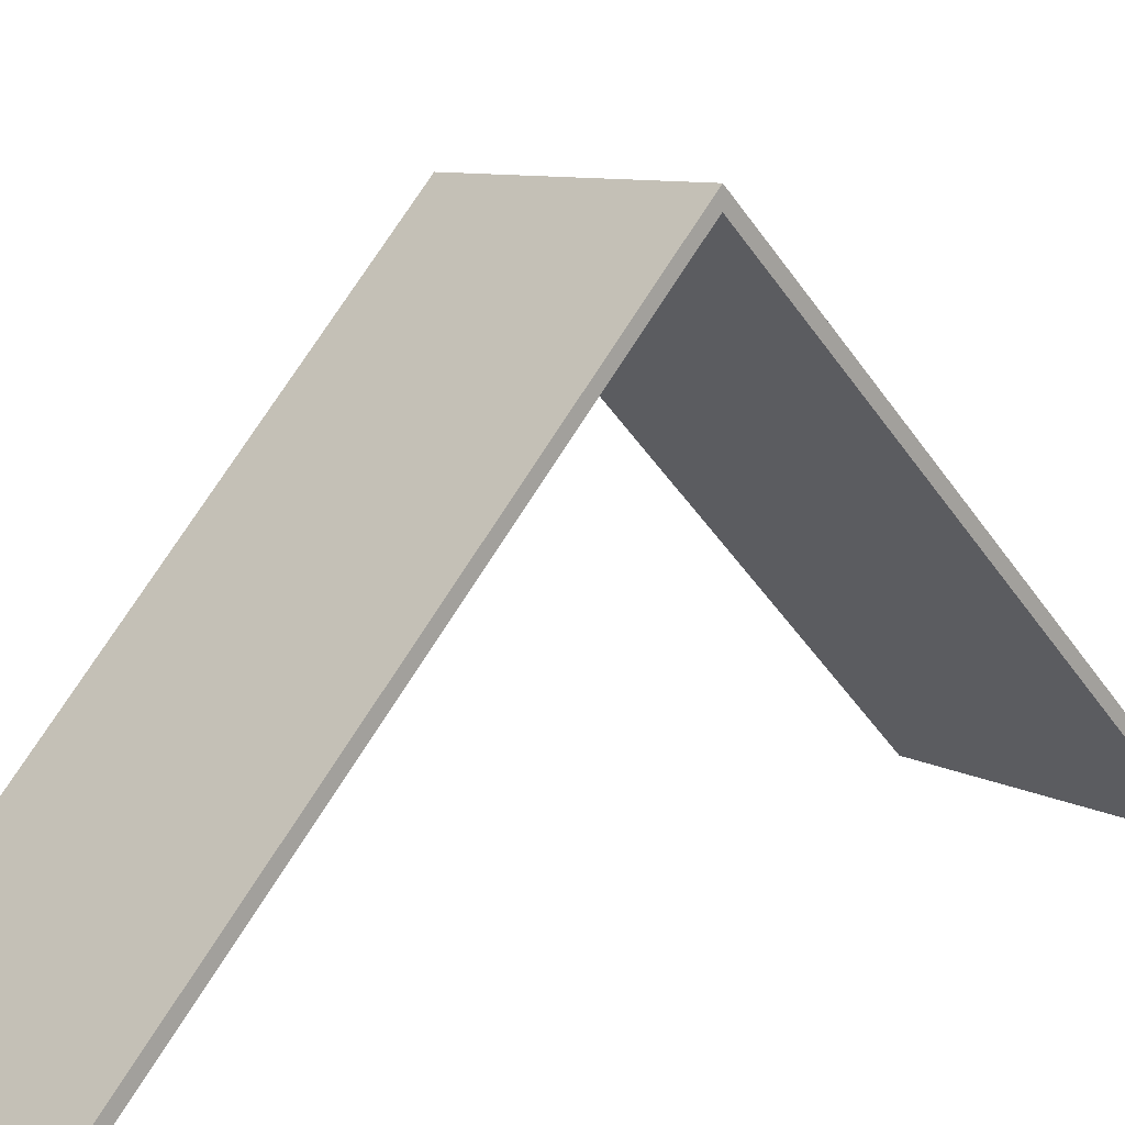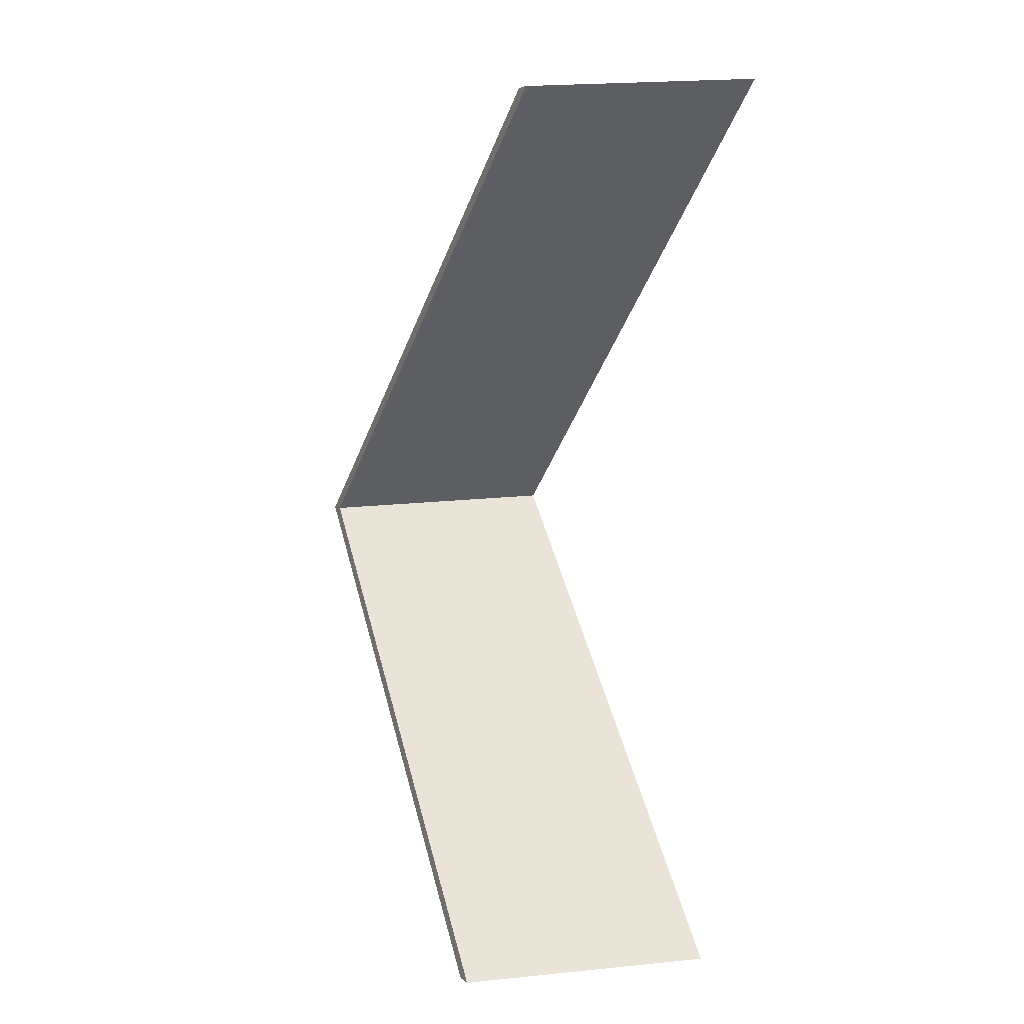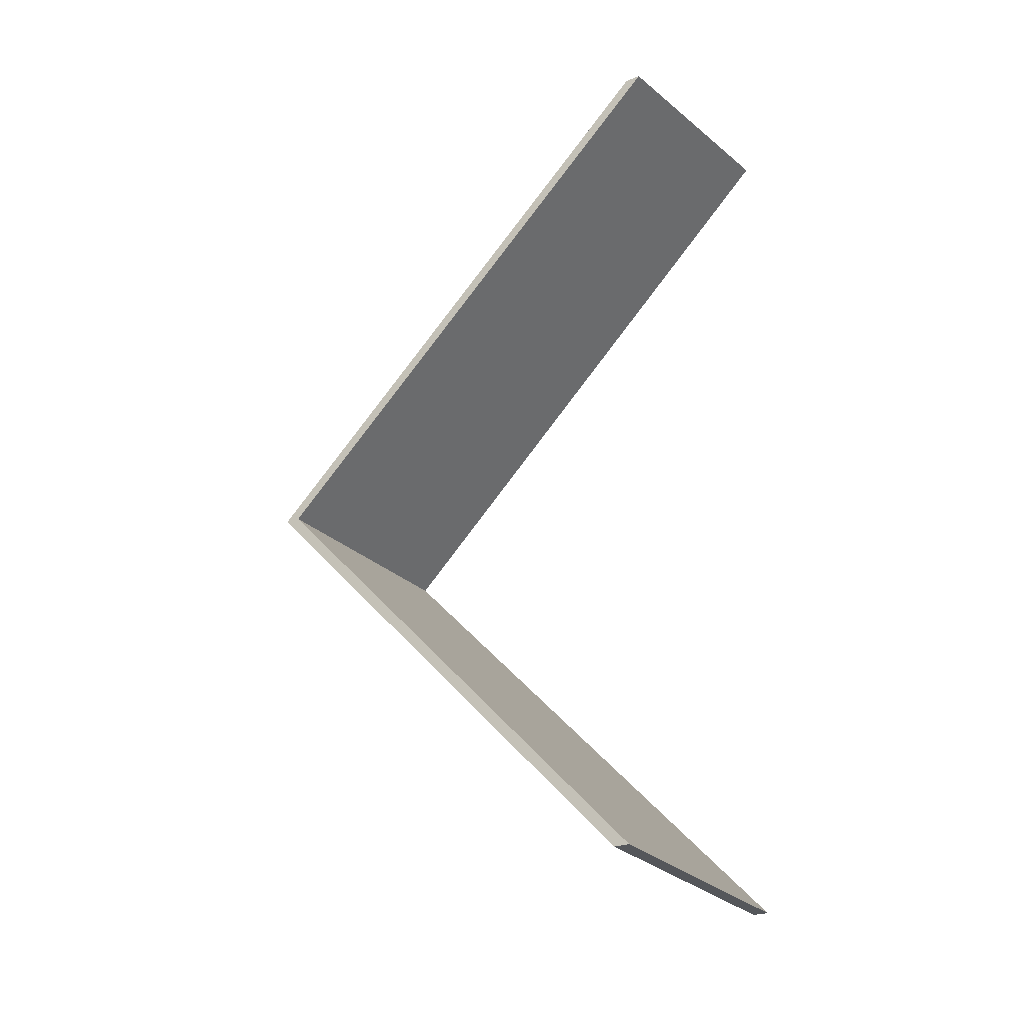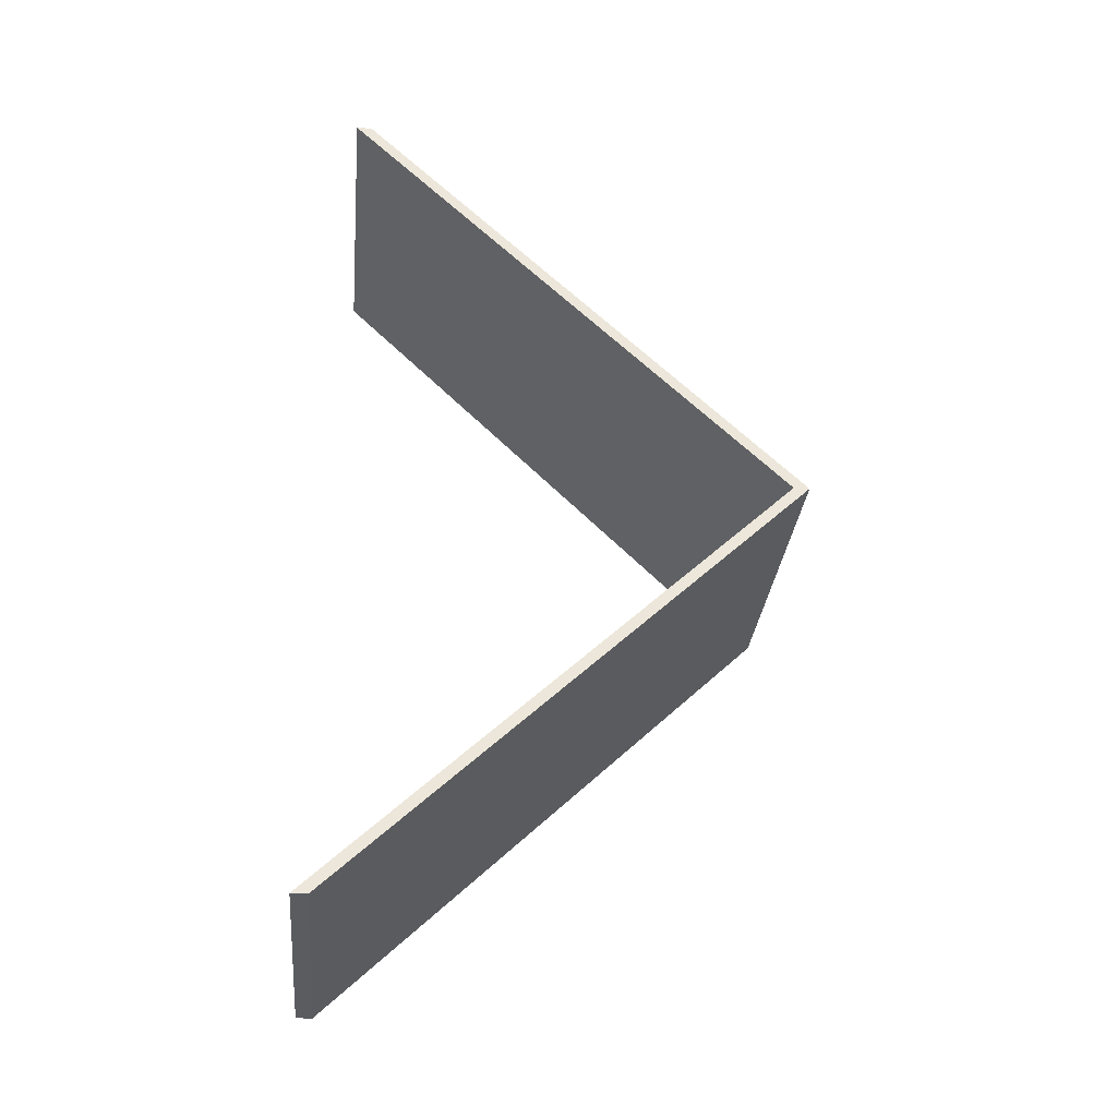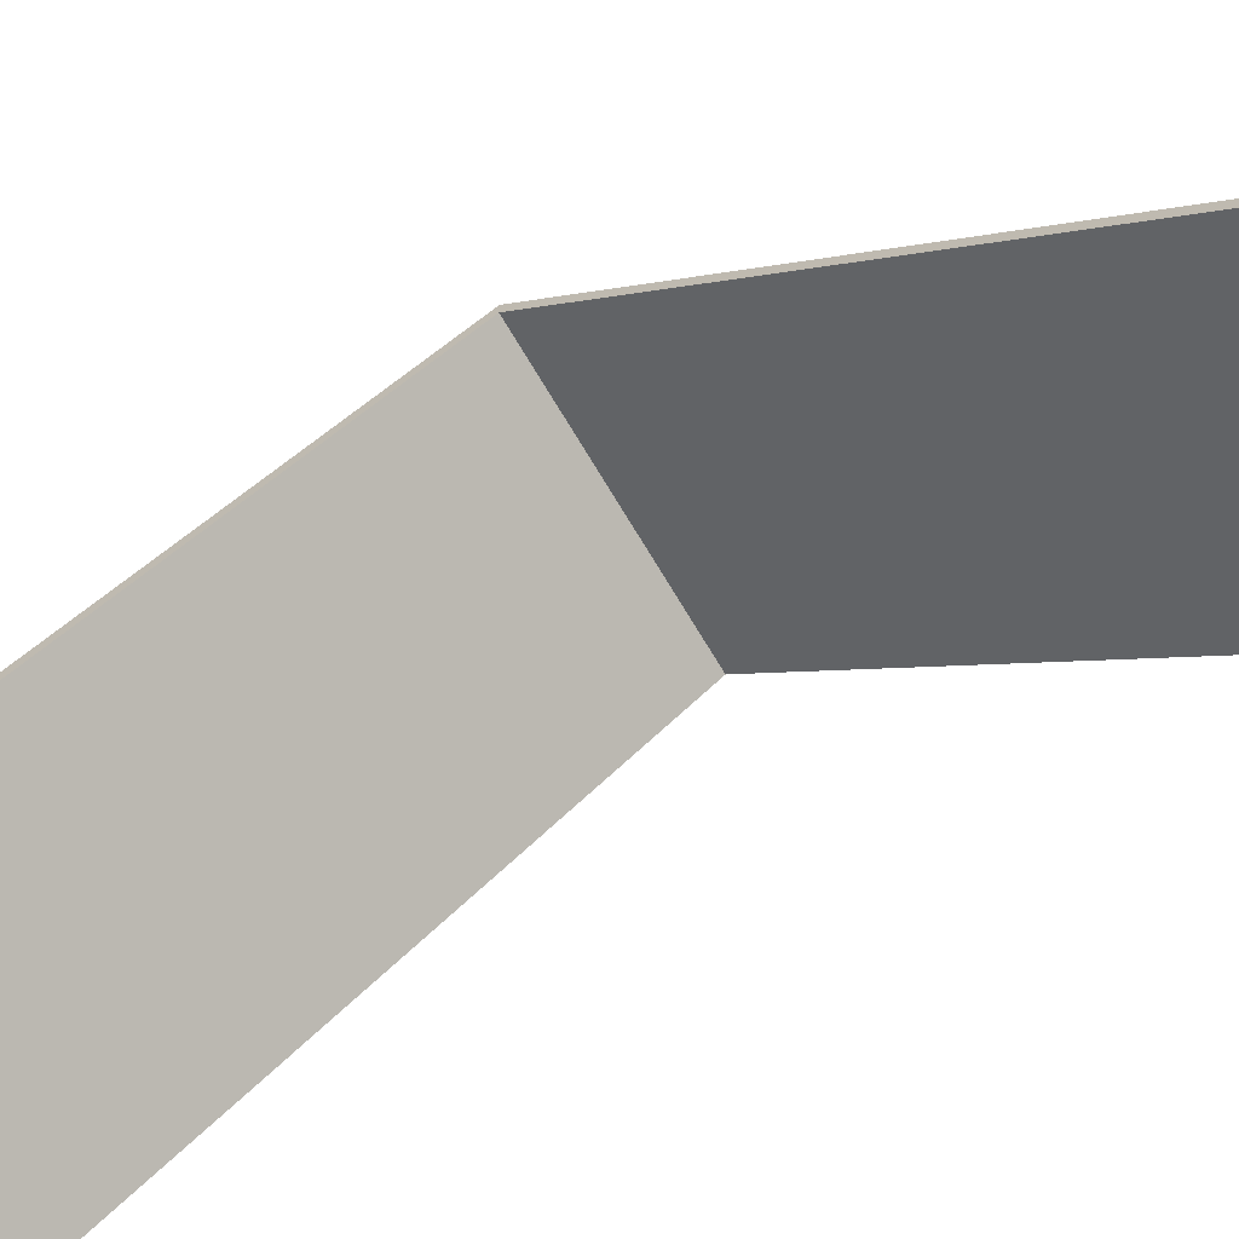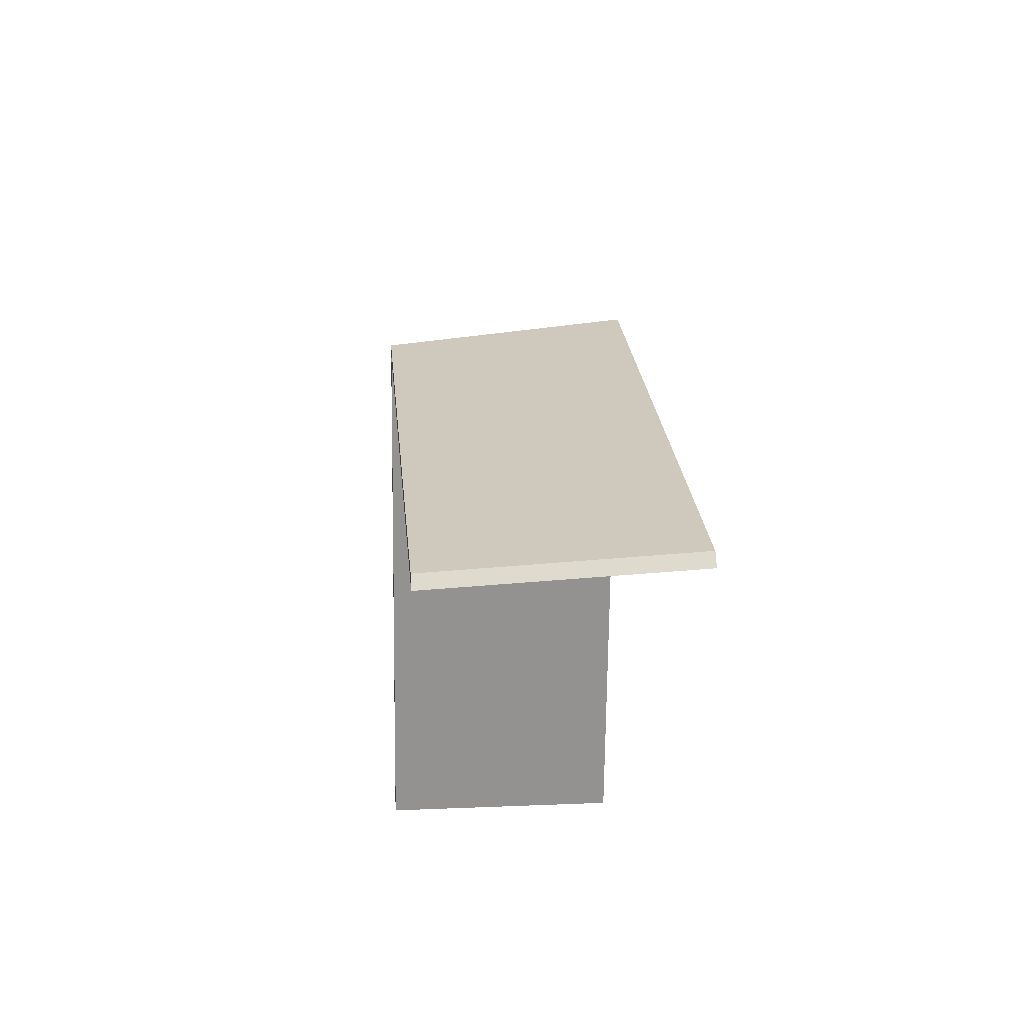
<metadata>
{"format":"obj","ext":"obj","renderer":"f3d","projection":"perspective","resolution":1024,"background":"white","views":[{"elev":13.1,"azim":50.8,"up":"+Y"},{"elev":5.2,"azim":-25.6,"up":"+Z"},{"elev":-23.9,"azim":-56.0,"up":"+Z"},{"elev":-38.2,"azim":85.0,"up":"+Z"},{"elev":-69.1,"azim":-61.0,"up":"+Y"},{"elev":68.9,"azim":-2.8,"up":"+Z"}]}
</metadata>
<code>
v 2.535 -0.01814 -0.7996
v 2.539 -0.09447 -0.7226
v 2.539 -0.0971 -0.7226
v 2.535 -0.02077 -0.7996
v 2.539 -0.09447 -0.7226
v 2.496 -0.09447 -0.7264
v 2.496 -0.0971 -0.7264
v 2.539 -0.0971 -0.7226
v 2.49 -0.02128 -0.8003
v 2.535 -0.01814 -0.7996
v 2.535 -0.02077 -0.7996
v 2.49 -0.02392 -0.8003
v 2.496 -0.09447 -0.7264
v 2.49 -0.02128 -0.8003
v 2.49 -0.02392 -0.8003
v 2.496 -0.0971 -0.7264
v 2.535 -0.01814 -0.7996
v 2.49 -0.02128 -0.8003
v 2.496 -0.09447 -0.7264
v 2.539 -0.09447 -0.7226
v 2.496 -0.0971 -0.7264
v 2.49 -0.02392 -0.8003
v 2.535 -0.02077 -0.7996
v 2.539 -0.0971 -0.7226
v 2.49 -0.02128 -0.8003
v 2.485 -0.09447 -0.8733
v 2.485 -0.0971 -0.8733
v 2.49 -0.02392 -0.8003
v 2.485 -0.09447 -0.8733
v 2.53 -0.09447 -0.8758
v 2.53 -0.0971 -0.8758
v 2.485 -0.0971 -0.8733
v 2.535 -0.01814 -0.7996
v 2.49 -0.02128 -0.8003
v 2.49 -0.02392 -0.8003
v 2.535 -0.02077 -0.7996
v 2.53 -0.09447 -0.8758
v 2.535 -0.01814 -0.7996
v 2.535 -0.02077 -0.7996
v 2.53 -0.0971 -0.8758
v 2.49 -0.02128 -0.8003
v 2.535 -0.01814 -0.7996
v 2.53 -0.09447 -0.8758
v 2.485 -0.09447 -0.8733
v 2.53 -0.0971 -0.8758
v 2.535 -0.02077 -0.7996
v 2.49 -0.02392 -0.8003
v 2.485 -0.0971 -0.8733
f 1 2 3
f 1 3 4
f 5 6 7
f 5 7 8
f 9 10 11
f 9 11 12
f 13 14 15
f 13 15 16
f 17 18 19
f 17 19 20
f 21 22 23
f 21 23 24
f 25 26 27
f 25 27 28
f 29 30 31
f 29 31 32
f 33 34 35
f 33 35 36
f 37 38 39
f 37 39 40
f 41 42 43
f 41 43 44
f 45 46 47
f 45 47 48

</code>
